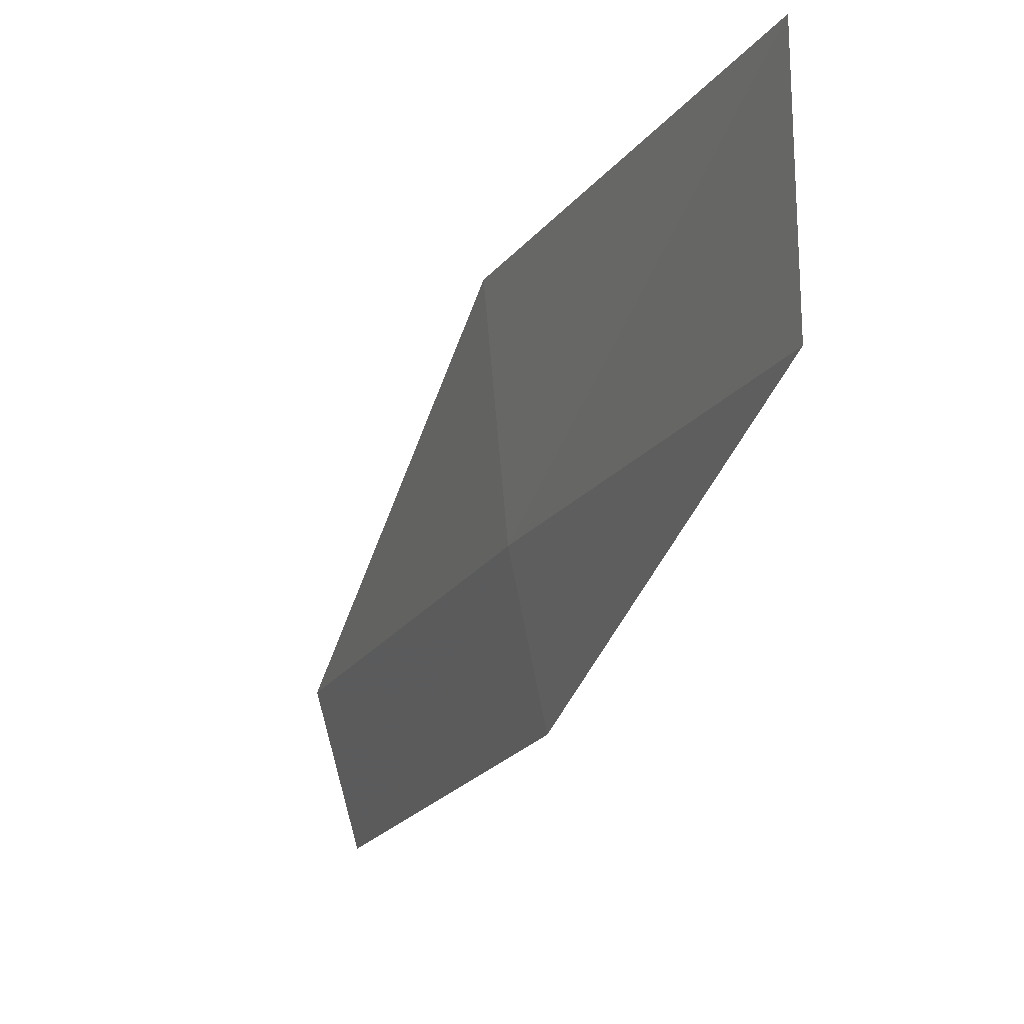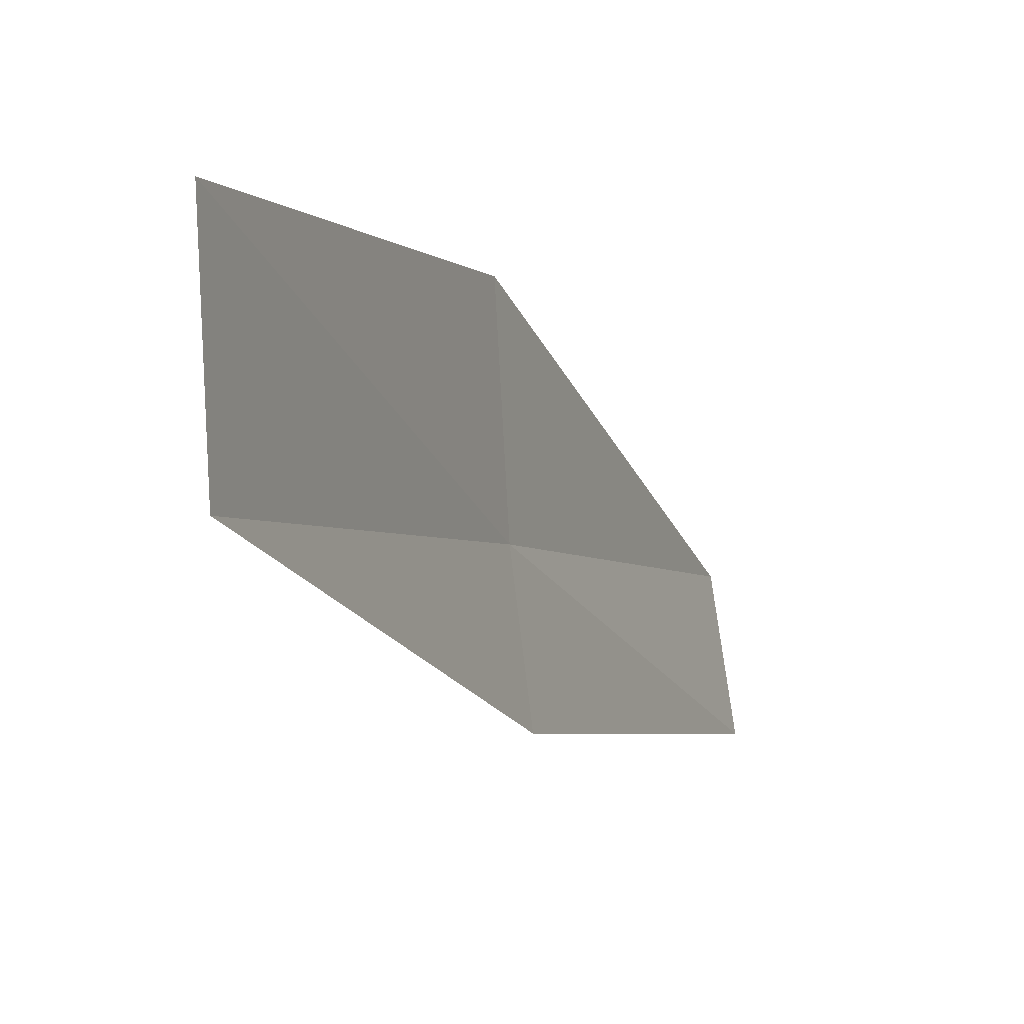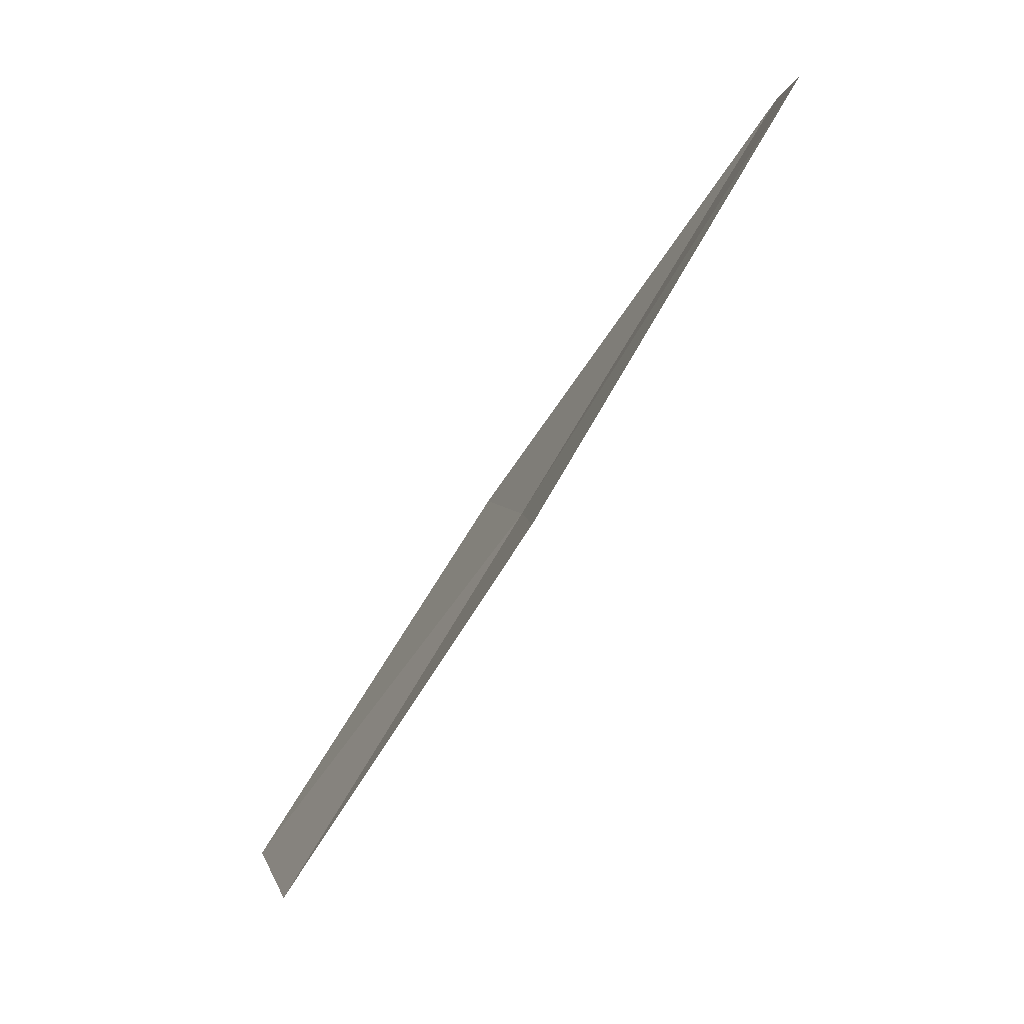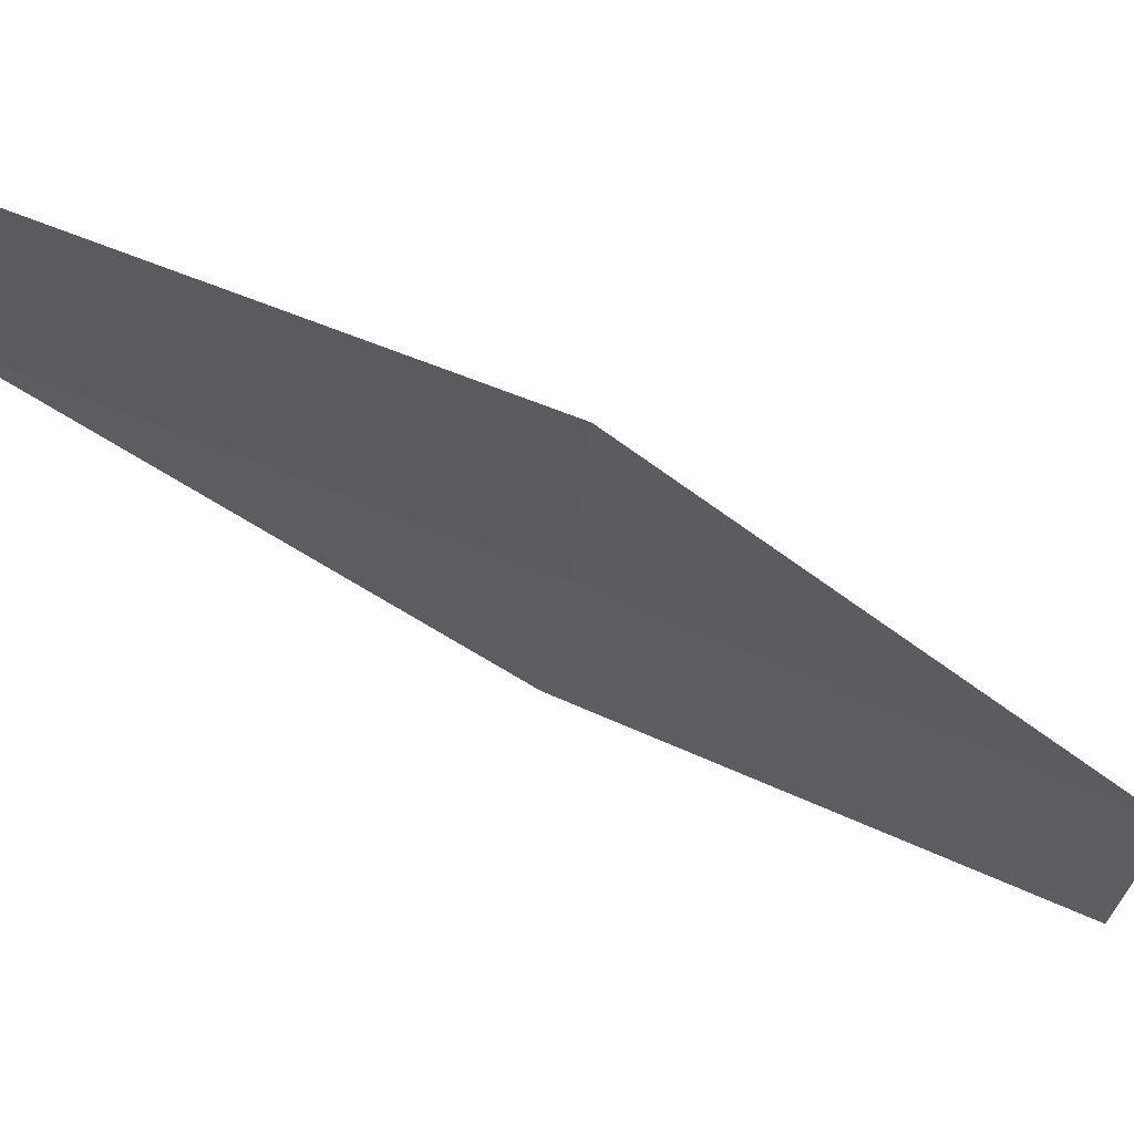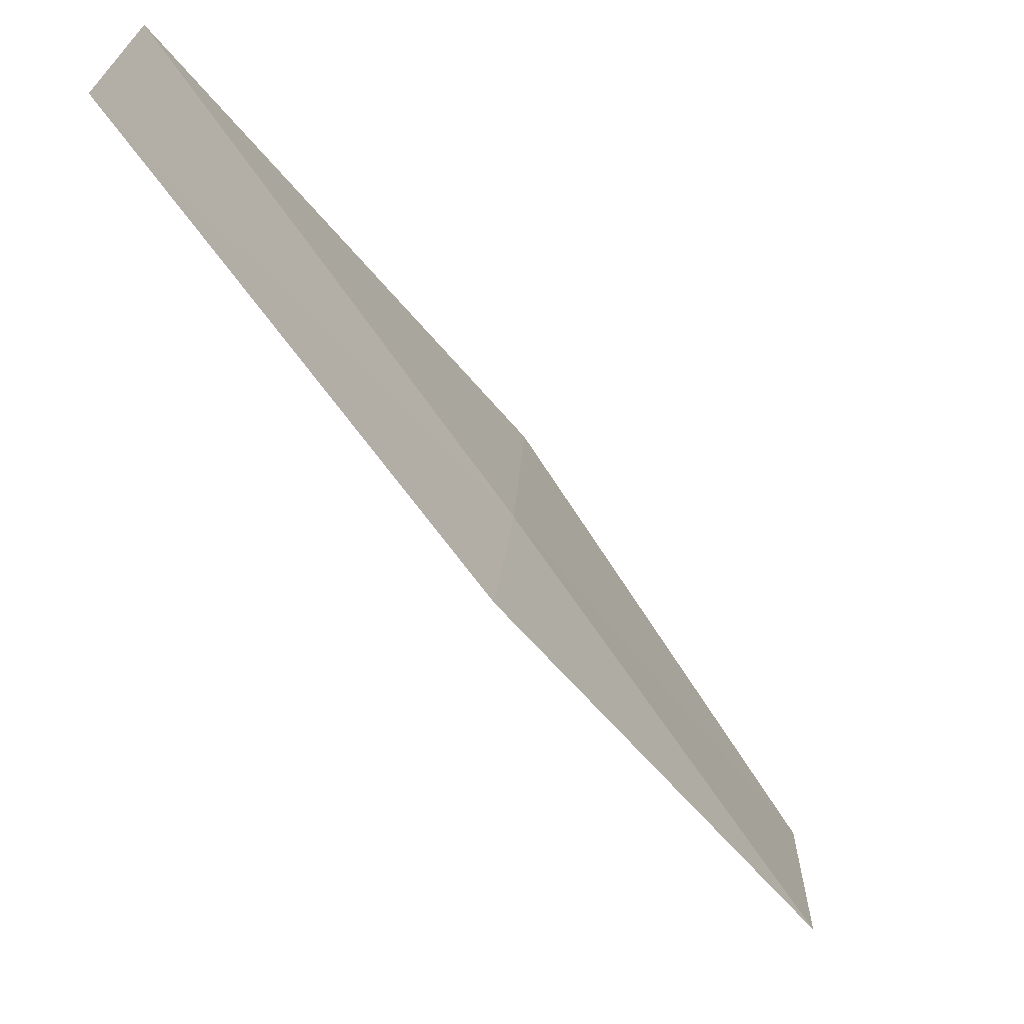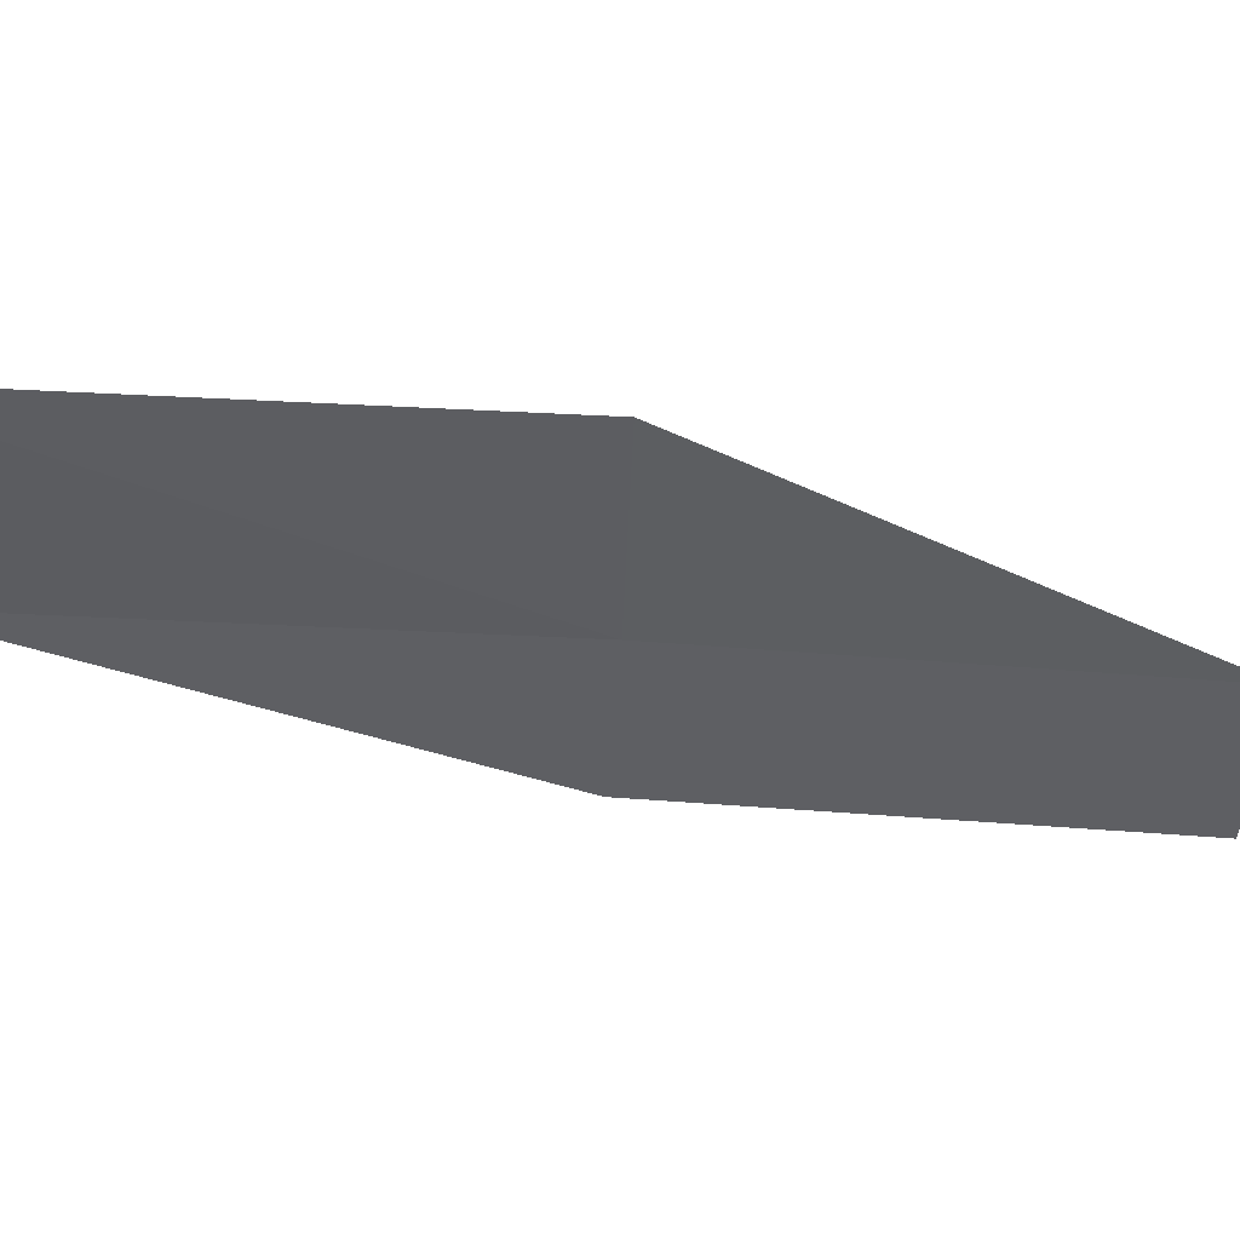
<metadata>
{"format":"obj","ext":"obj","renderer":"f3d","projection":"perspective","resolution":1024,"background":"white","views":[{"elev":-2.6,"azim":-174.3,"up":"+Y"},{"elev":11.7,"azim":-127.1,"up":"+Y"},{"elev":3.8,"azim":-15.2,"up":"+Z"},{"elev":63.9,"azim":-44.1,"up":"+Y"},{"elev":-76.0,"azim":62.4,"up":"+Y"},{"elev":54.7,"azim":-67.4,"up":"+Y"}]}
</metadata>
<code>
v 11.1 21.11 16
v 12.19 20.5 18
v 11.19 22.15 16
v 12 19.79 18
v 10.95 20.39 16
v 10.02 22.7 14
v 9.976 21.66 14
f 1 3 2
f 1 2 4
f 1 4 5
f 1 6 3
f 1 7 6
f 1 5 7

</code>
